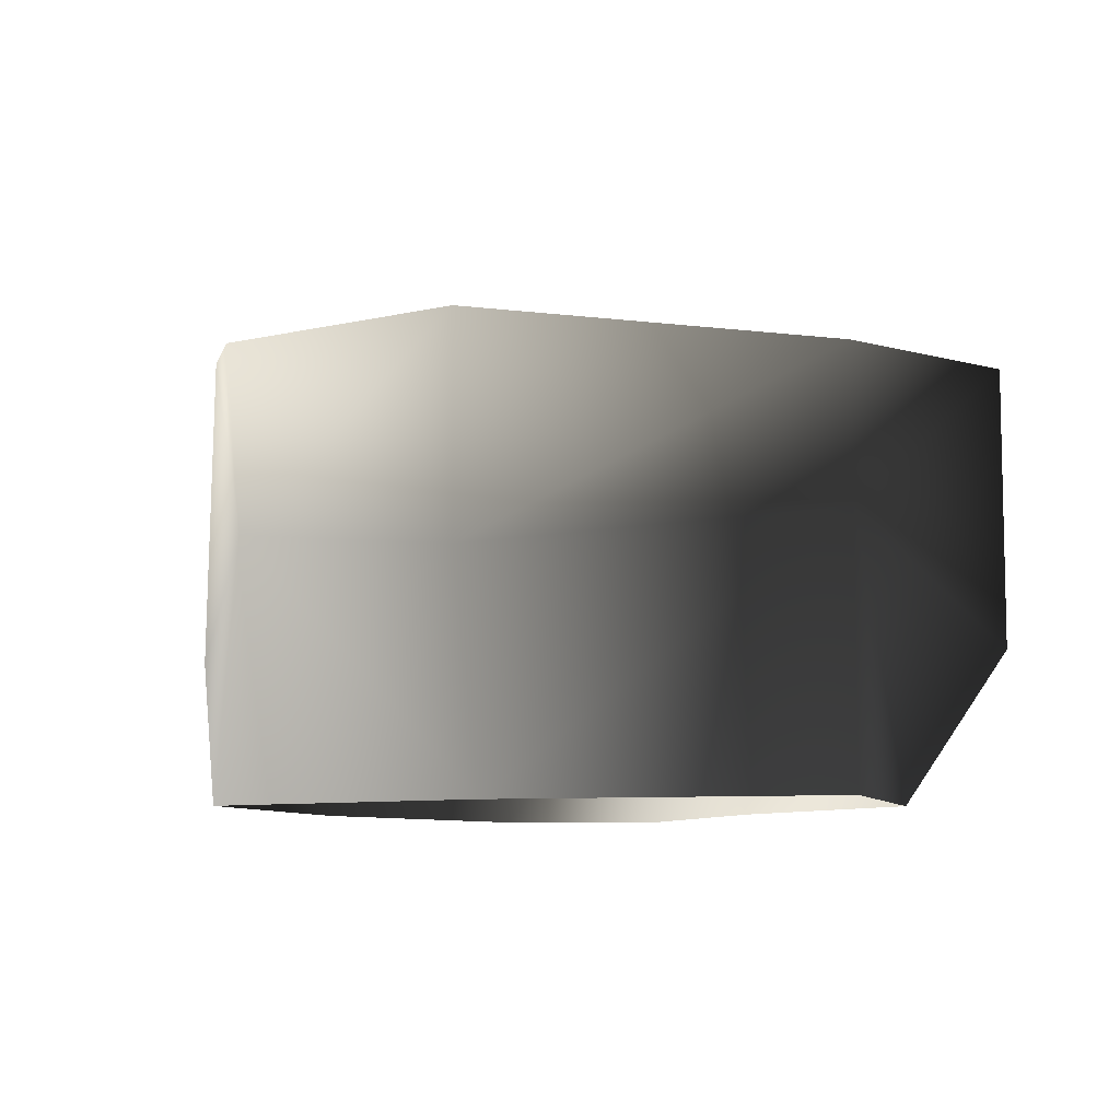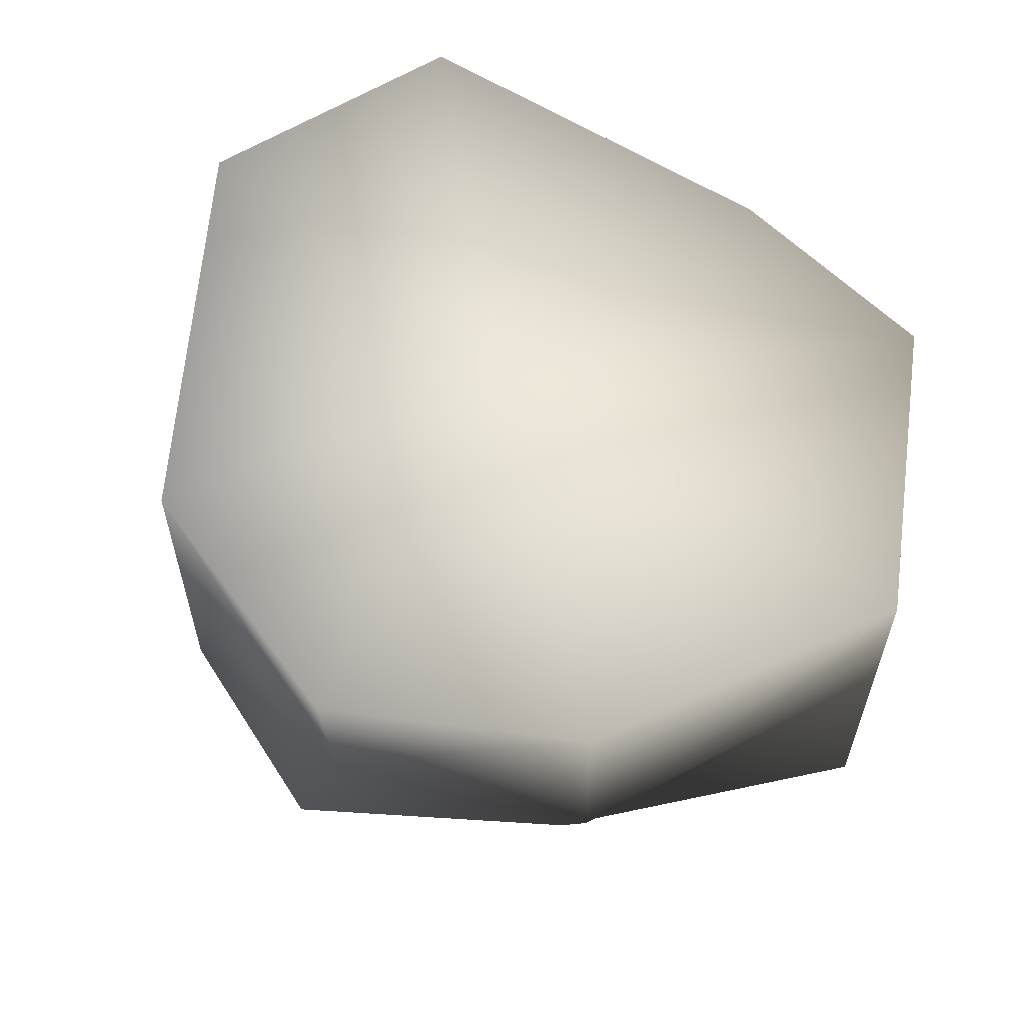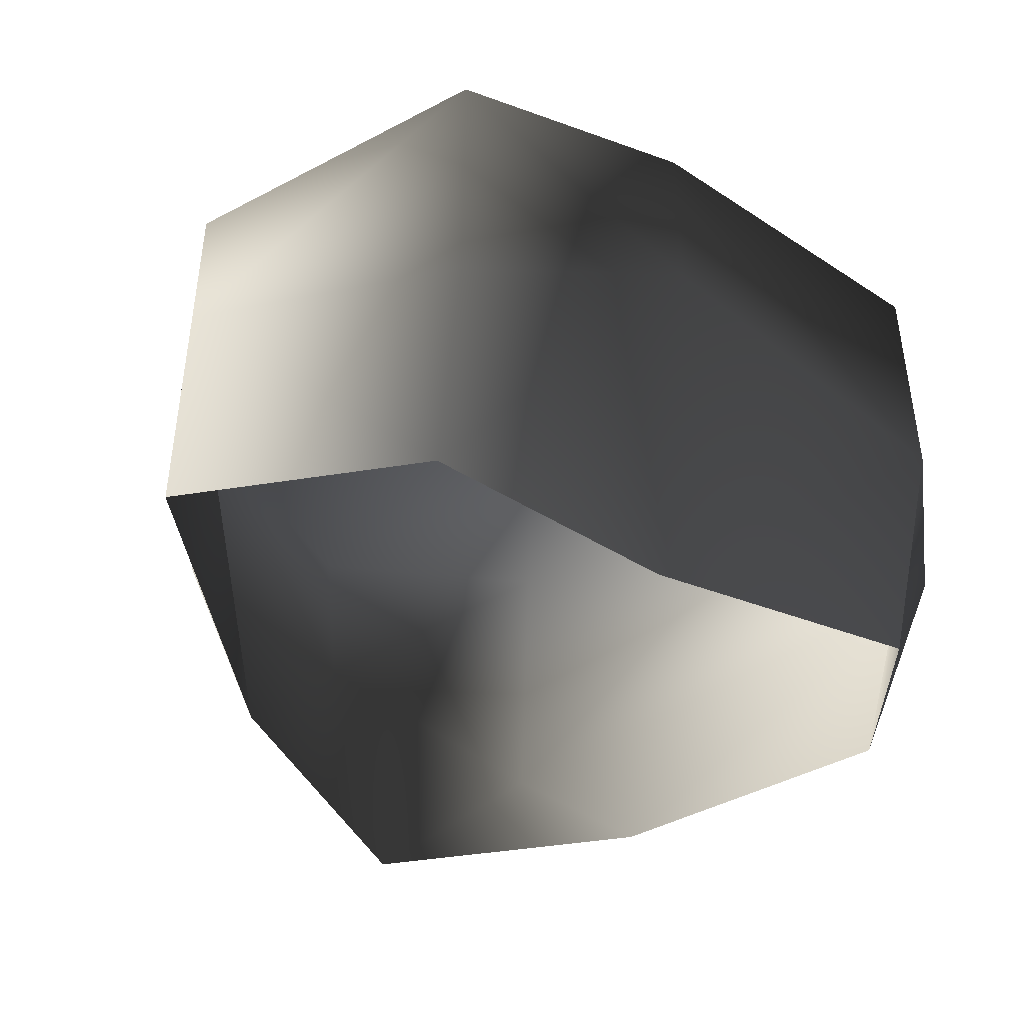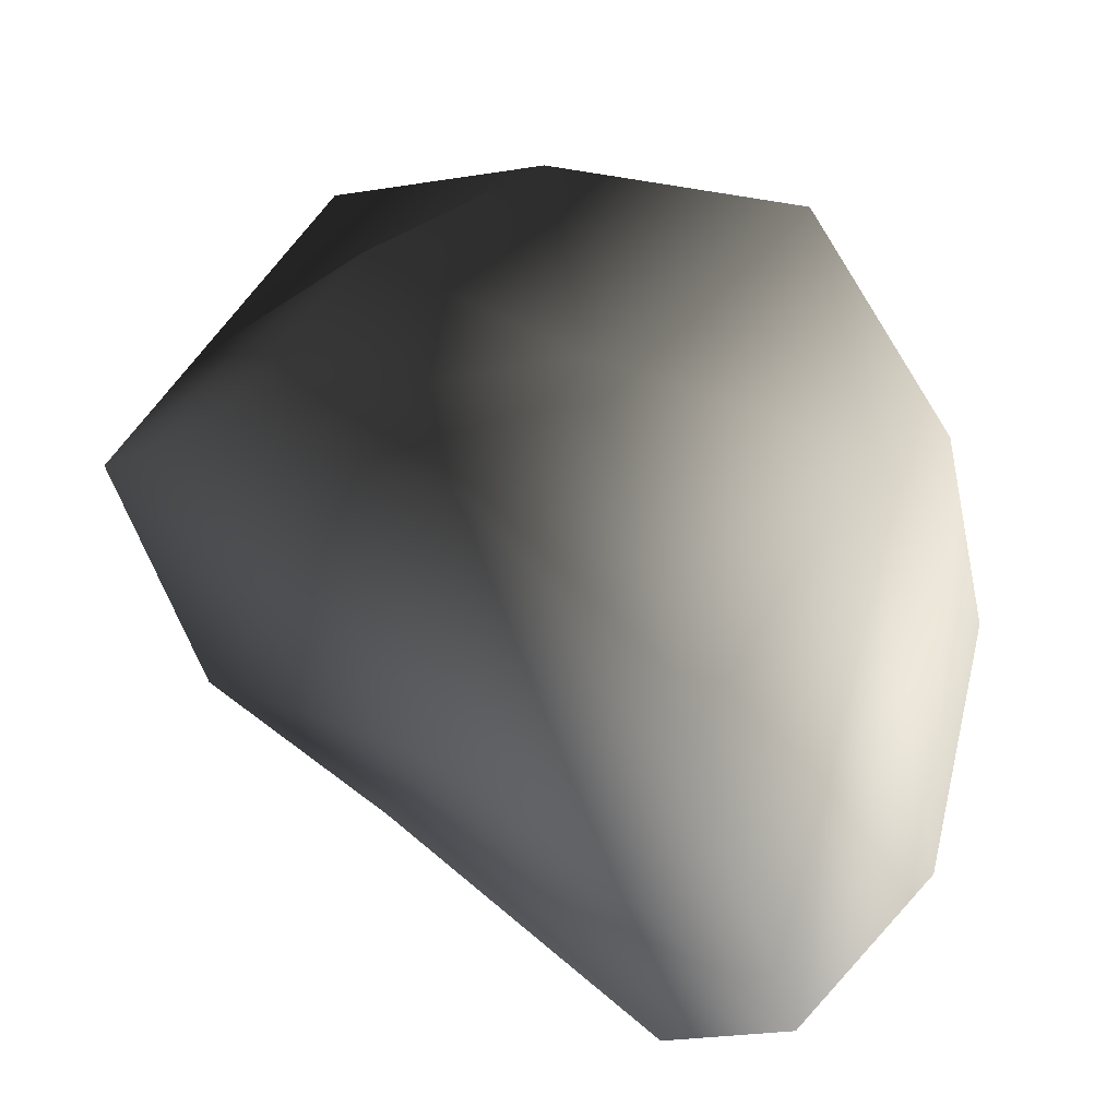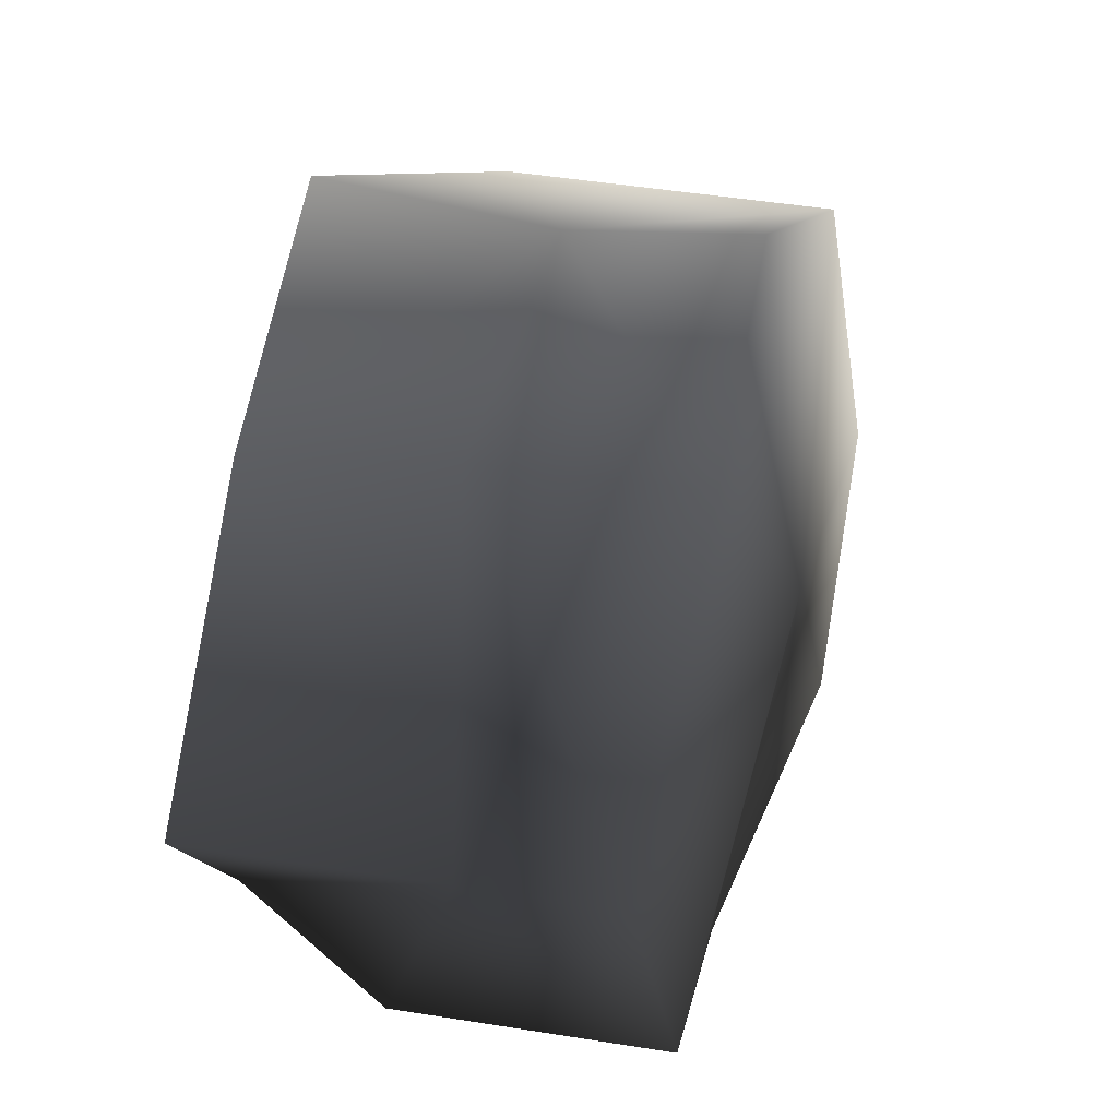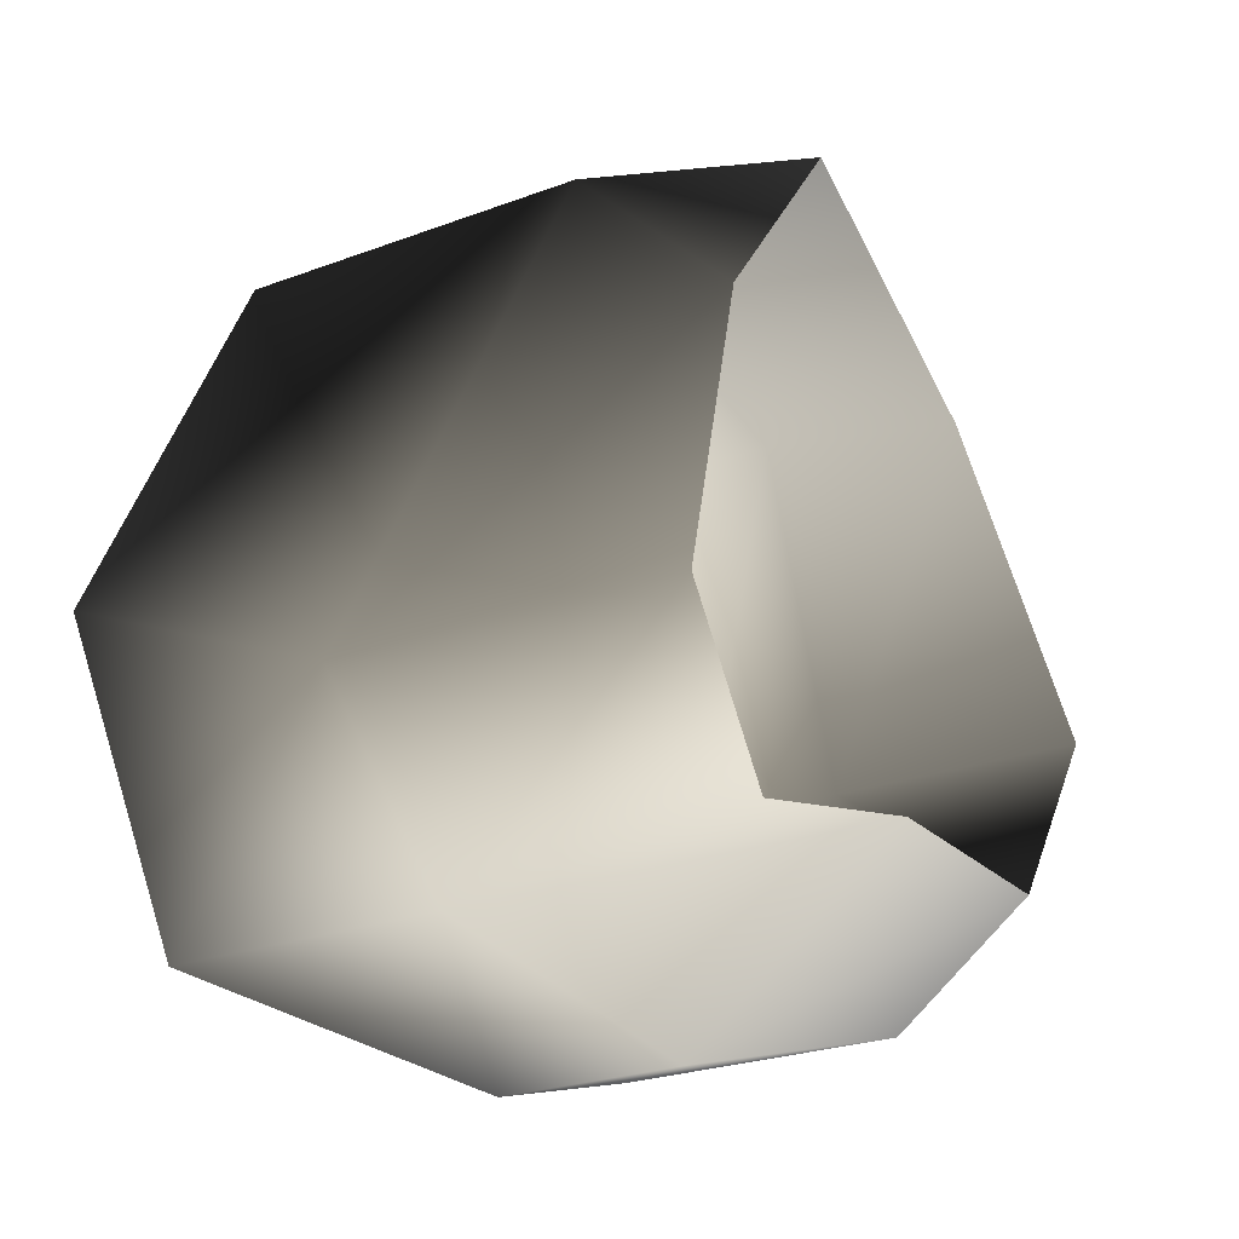
<metadata>
{"format":"obj","ext":"obj","renderer":"f3d","projection":"perspective","resolution":1024,"background":"white","views":[{"elev":-8.1,"azim":54.4,"up":"+Y"},{"elev":60.2,"azim":27.2,"up":"+Y"},{"elev":-43.0,"azim":138.2,"up":"+Y"},{"elev":59.2,"azim":-148.0,"up":"+Z"},{"elev":39.1,"azim":101.2,"up":"+Z"},{"elev":-26.8,"azim":-60.9,"up":"+Z"}]}
</metadata>
<code>
v -1.772 17.07 35.22
v -21.37 20.29 26
v -1.772 21.51 3.8
v -33.77 23.2 -4.414
v 18.8 16.94 27.81
v 35.61 14.38 4.655
v -22.46 22.49 -24.67
v 8.506 17.07 -25.64
v 26.9 16.94 -19.59
v -20.95 -5.766 26.7
v -2.221 2.272 33.55
v -8.37 -18.22 32.14
v -22.5 -18.22 13.51
v 14.24 -18.22 22.33
v 18.8 -0.4099 27.68
v -21.37 20.29 26
v -1.772 17.07 35.22
v 18.8 16.94 27.81
v 14.24 -18.22 22.33
v 18.8 -0.4099 27.68
v 35.61 2.272 4.655
v 35.61 -18.22 4.655
v 22.72 -18.22 -12.23
v 26.9 -5.777 -19.59
v 35.61 14.38 4.655
v 18.8 16.94 27.81
v 26.9 16.94 -19.59
v 8.506 2.272 -25.64
v 1.214 -18.22 -14.1
v 22.72 -18.22 -12.23
v 26.9 -5.777 -19.59
v -22.46 2.272 -24.67
v -20.12 -18.22 -20.72
v 26.9 16.94 -19.59
v 8.506 17.07 -25.64
v -22.46 22.49 -24.67
v -22.46 2.272 -24.67
v -28.78 -18.22 -9.804
v -20.12 -18.22 -20.72
v -35.71 2.272 -13.7
v -20.95 -5.766 26.7
v -22.5 -18.22 13.51
v -35.71 2.272 -13.7
v -28.78 -18.22 -9.804
v -33.77 23.2 -4.414
v -22.46 22.49 -24.67
v -22.46 2.272 -24.67
v -21.37 20.29 26
g Rock_LOD1_12597_69
f 1 3 2
f 2 3 4
f 5 3 1
f 3 5 6
f 3 7 4
f 7 3 8
f 6 9 3
f 3 9 8
f 10 12 11
f 12 10 13
f 14 11 12
f 11 14 15
f 11 16 10
f 16 11 17
f 17 11 18
f 18 11 15
f 19 21 20
f 21 19 22
f 21 22 23
f 21 23 24
f 25 20 21
f 20 25 26
f 21 27 25
f 27 21 24
f 28 30 29
f 30 28 31
f 29 32 28
f 32 29 33
f 28 34 31
f 34 28 35
f 28 32 35
f 36 35 32
f 37 39 38
f 38 40 37
f 41 43 42
f 42 43 44
f 41 45 43
f 45 46 43
f 43 46 47
f 45 41 48

</code>
